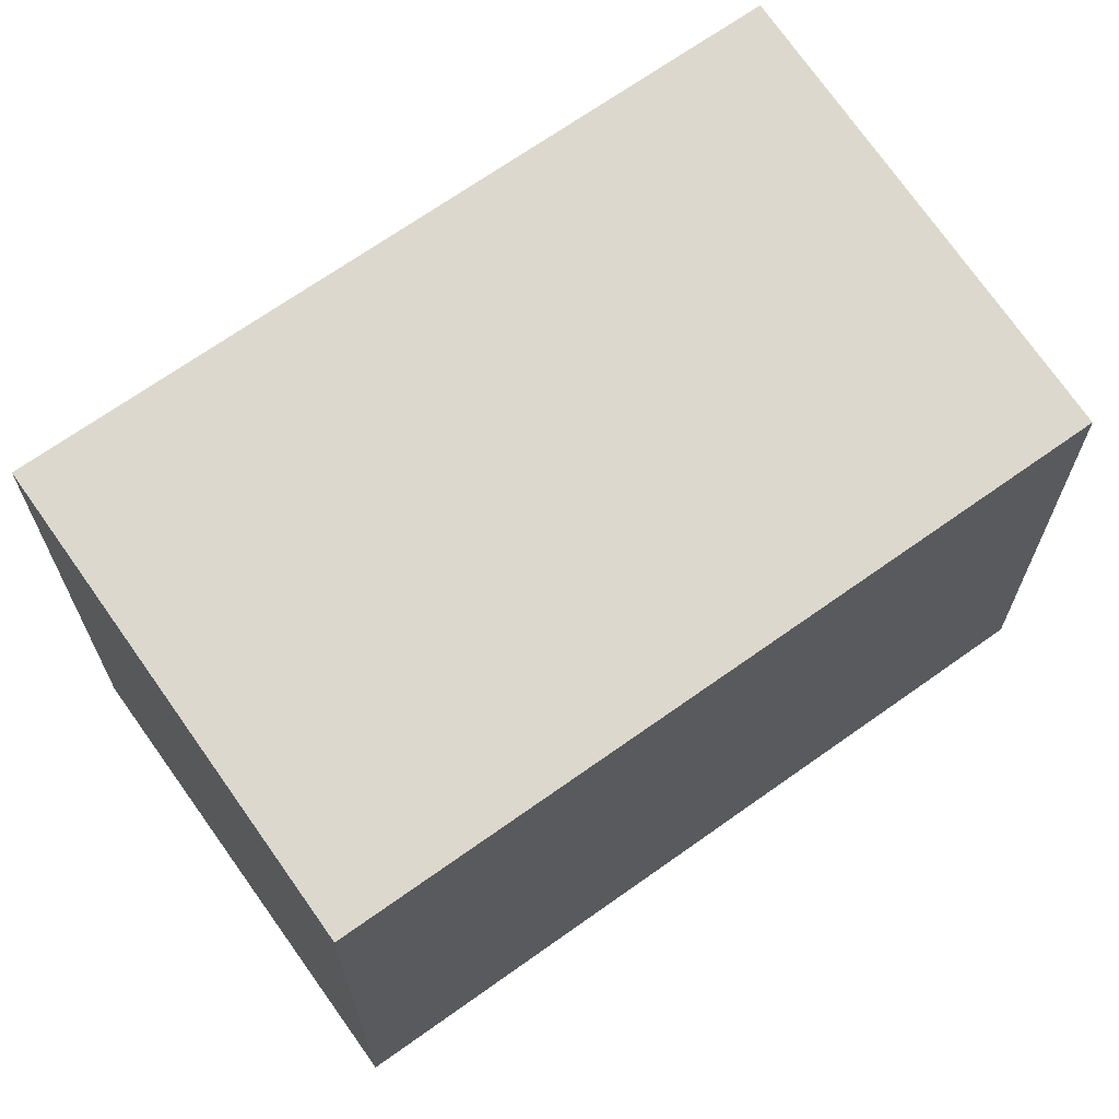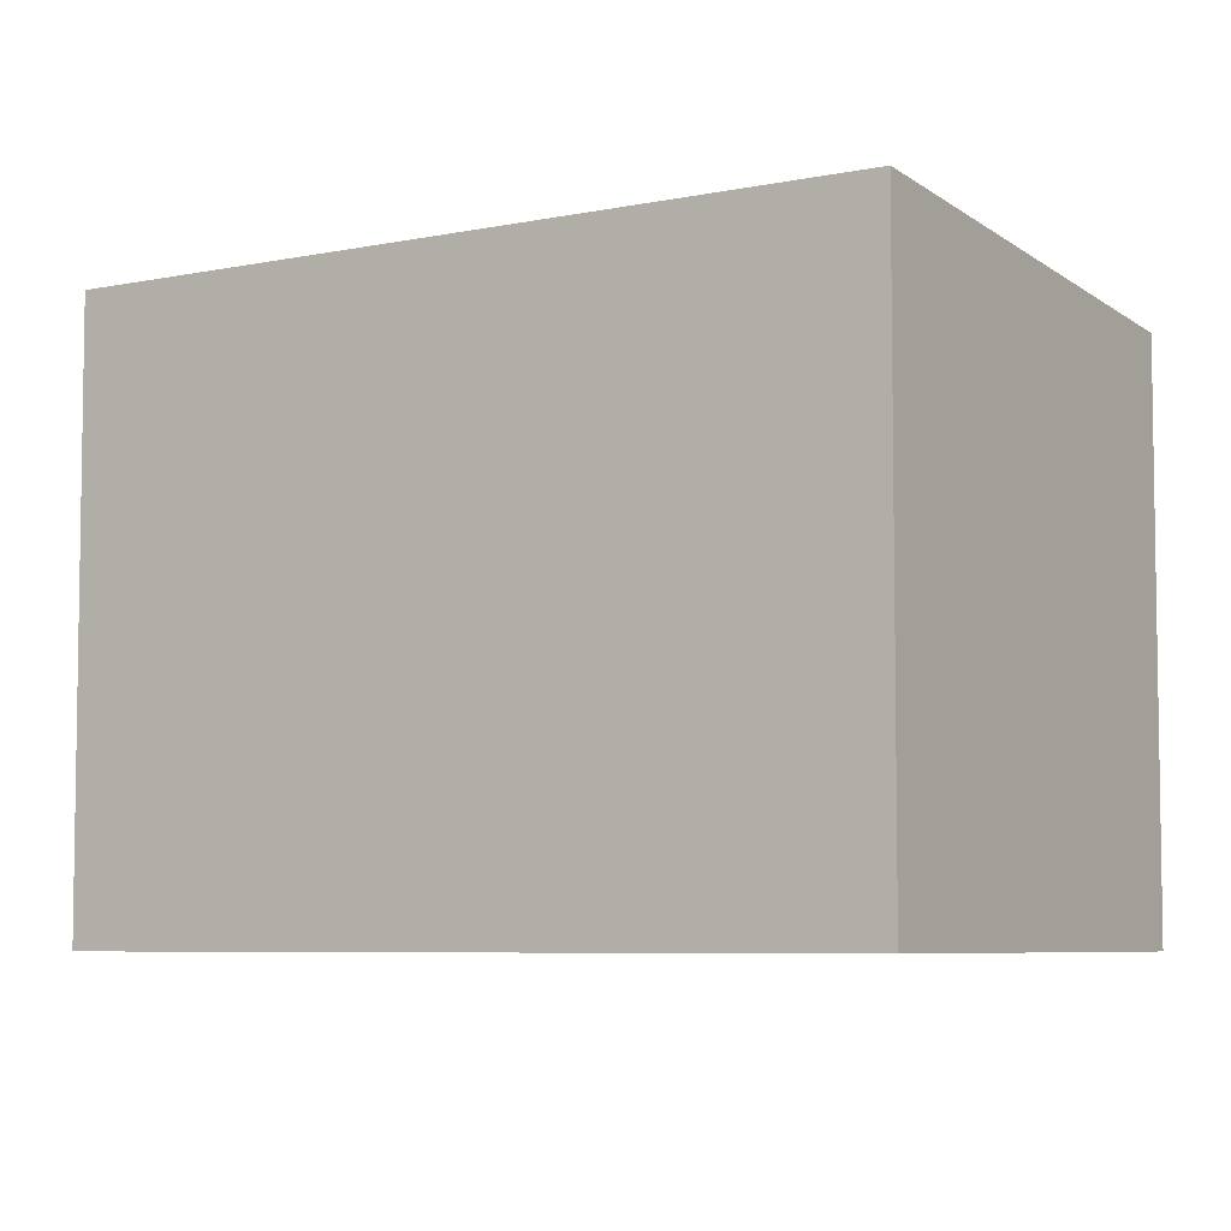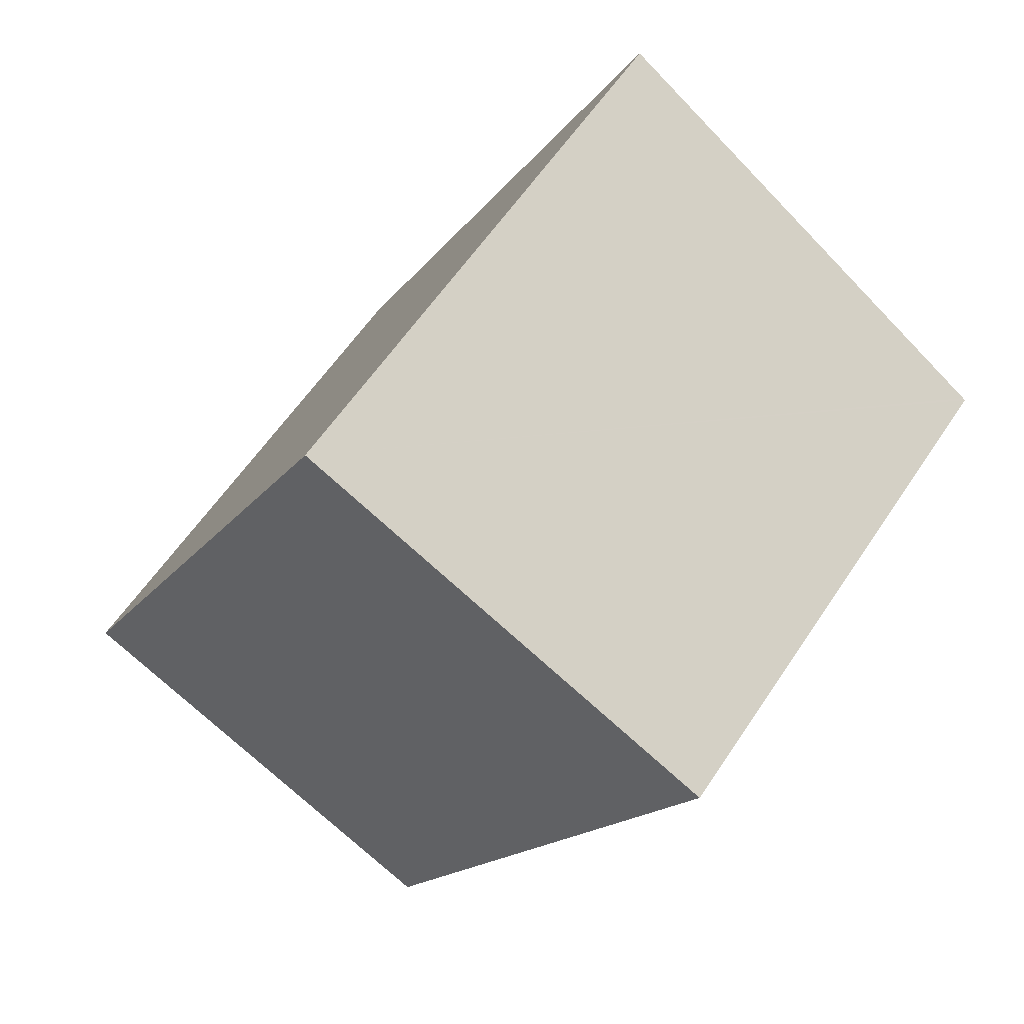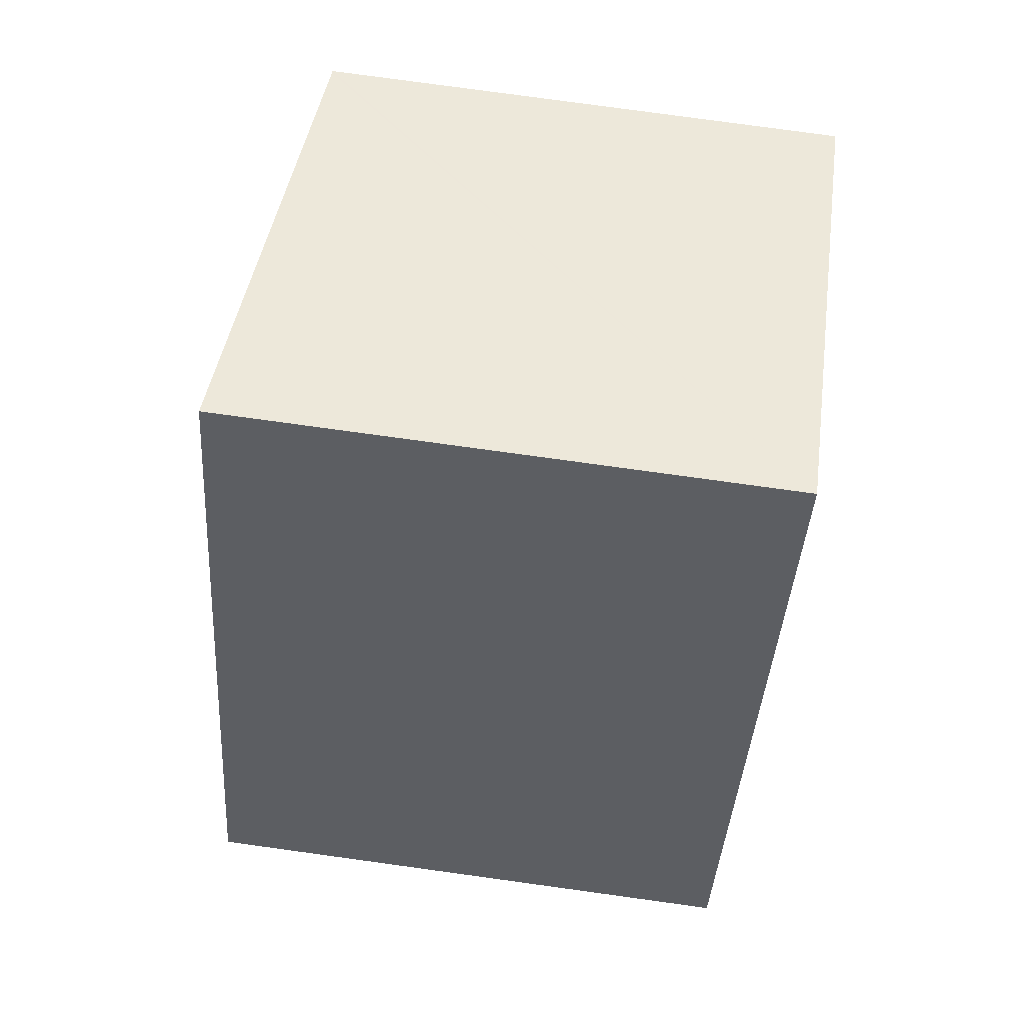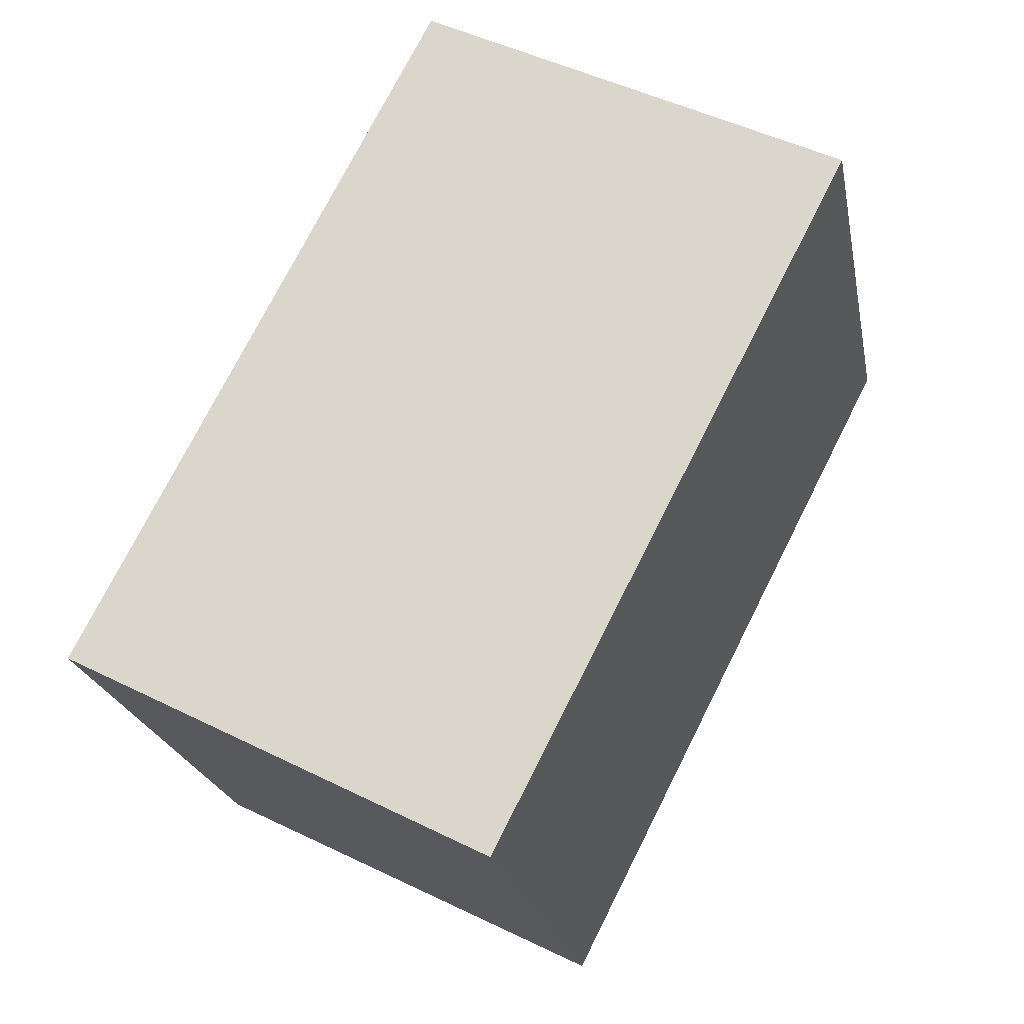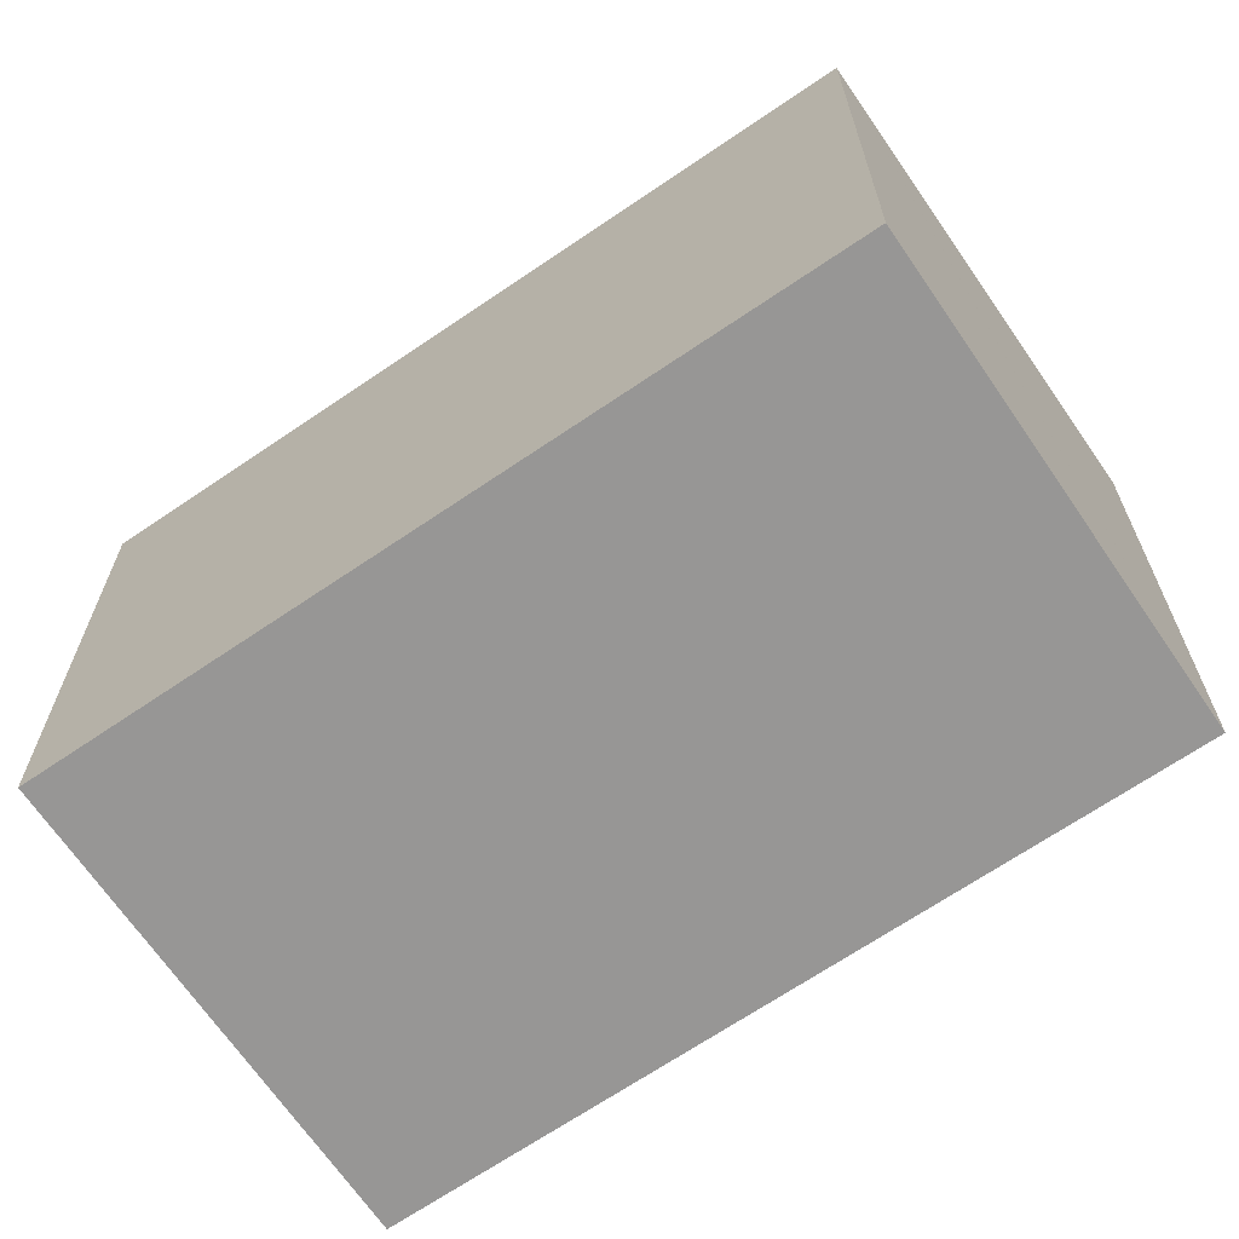
<metadata>
{"format":"obj","ext":"obj","renderer":"f3d","projection":"perspective","resolution":1024,"background":"white","views":[{"elev":68.8,"azim":81.7,"up":"+Y"},{"elev":-6.1,"azim":-30.0,"up":"+Y"},{"elev":58.7,"azim":33.2,"up":"+Z"},{"elev":79.0,"azim":-82.2,"up":"+Z"},{"elev":-22.0,"azim":10.8,"up":"+Z"},{"elev":-67.9,"azim":151.5,"up":"+Y"}]}
</metadata>
<code>
v  20.06 13.52 12.29
v  0 14.59 8.934e-16
v  9.196 14.59 17.87
v  20.12 13.51 12.26
v  16.44 13.51 5.096
v  14.69 13.51 1.689
v  10.88 13.51 -5.592
v  10.93 13.51 -5.617
v  9.186 14.59 17.88
v  9.186 -1.095e-15 17.88
v  20.06 -7.527e-16 12.29
v  20.12 -7.508e-16 12.26
v  9.196 -1.094e-15 17.87
v  16.44 -3.12e-16 5.096
v  14.69 -1.034e-16 1.689
v  10.93 3.439e-16 -5.617
v  0 0 0
v  10.88 3.424e-16 -5.592
g defaultobject
f 1 2 3
f 2 1 4
f 2 4 5
f 2 5 6
f 2 6 7
f 7 6 8
f 9 3 2
f 10 3 9
f 3 10 1
f 1 10 4
f 4 10 11
f 4 11 12
f 11 10 13
f 12 5 4
f 5 12 6
f 6 12 8
f 8 12 14
f 8 14 15
f 8 15 16
f 7 17 2
f 17 7 8
f 17 8 16
f 17 16 18
f 17 9 2
f 9 17 10
f 15 18 16
f 18 15 17
f 17 15 10
f 10 15 14
f 10 14 11
f 11 14 12
f 10 11 13

</code>
